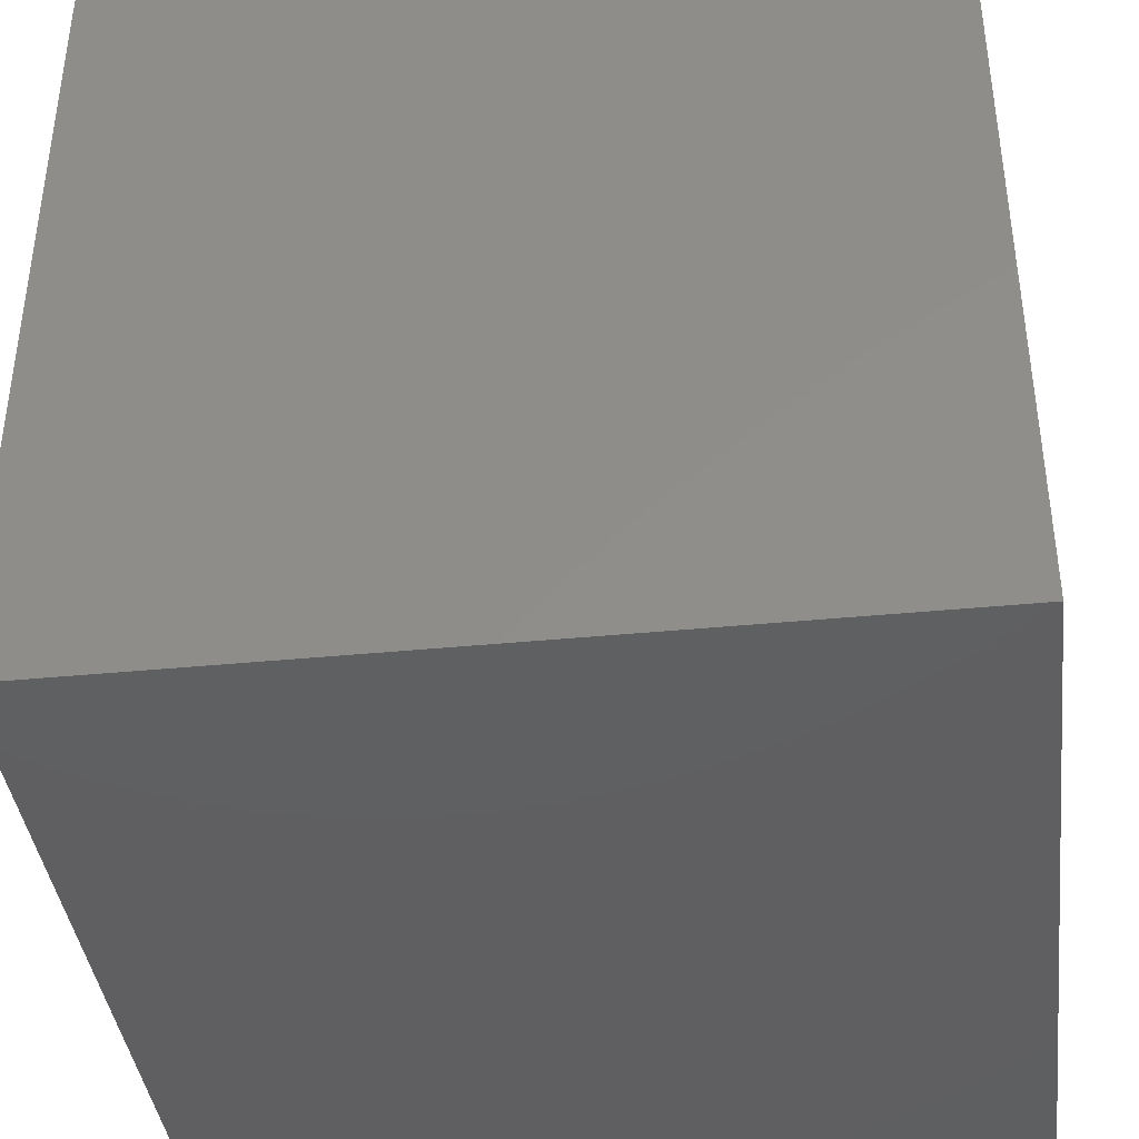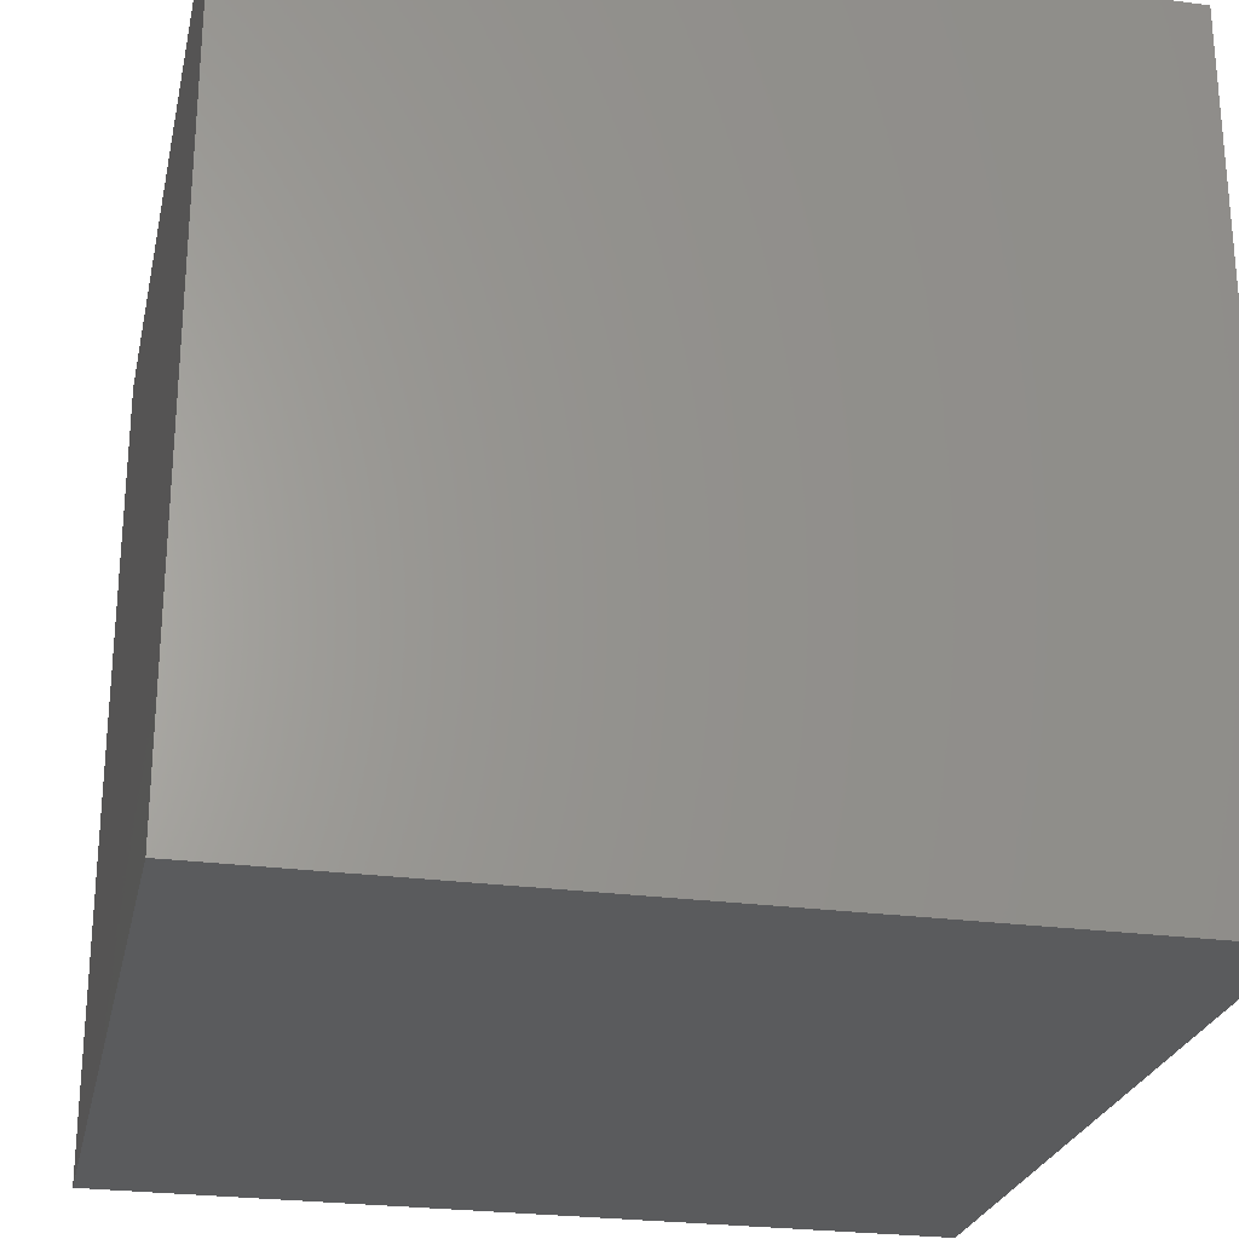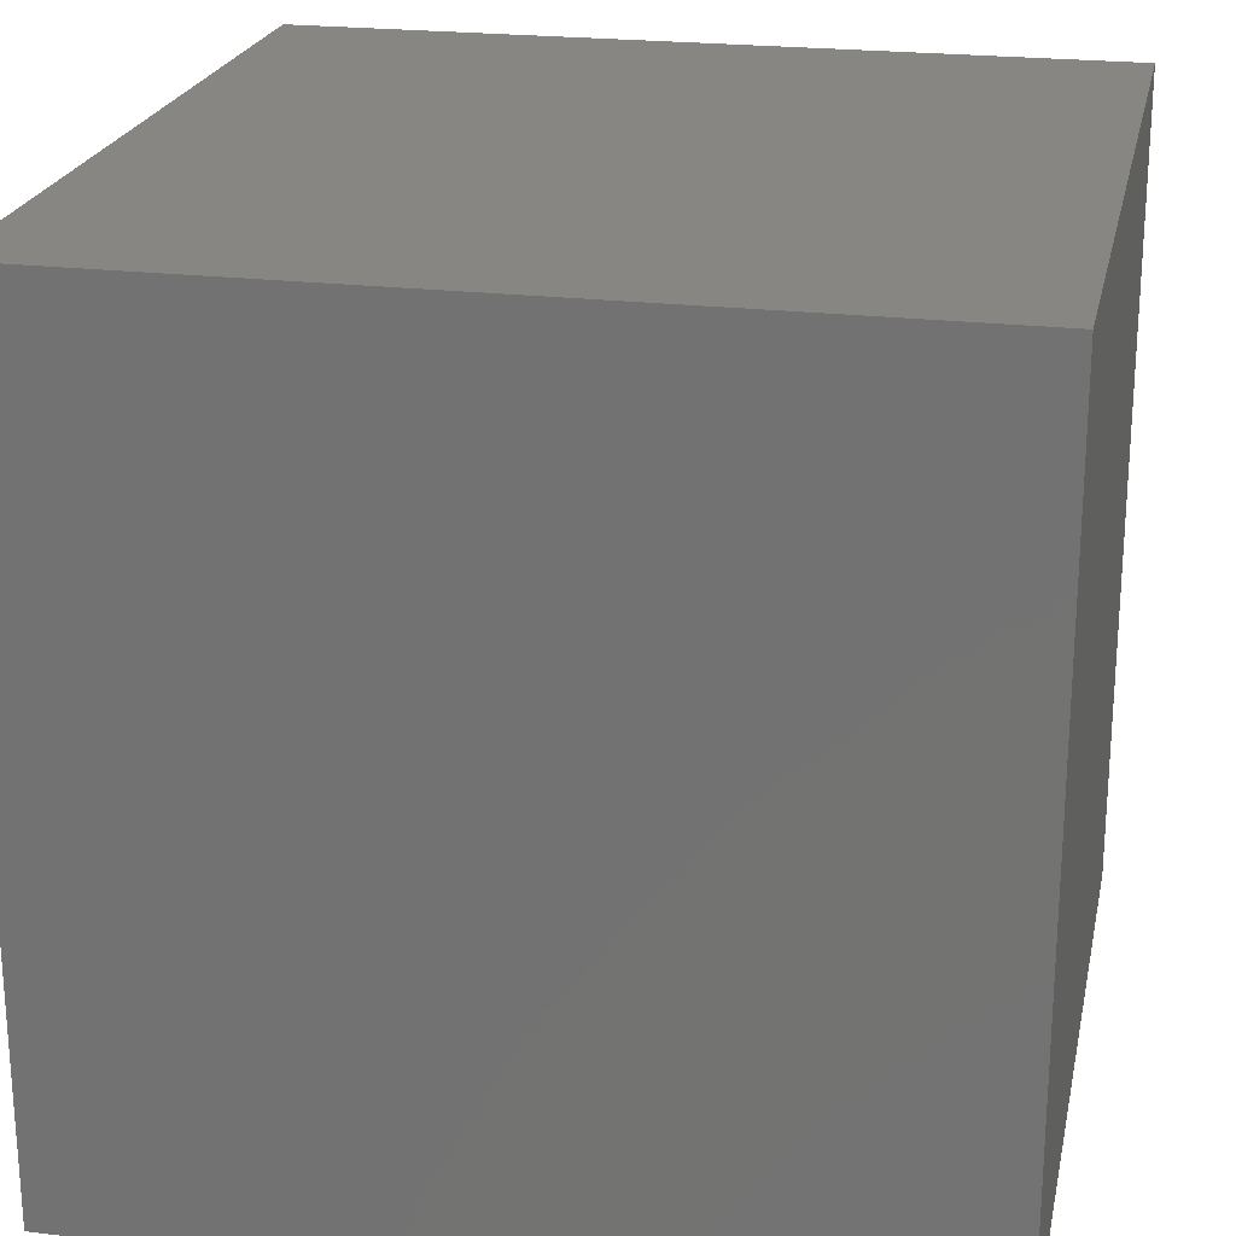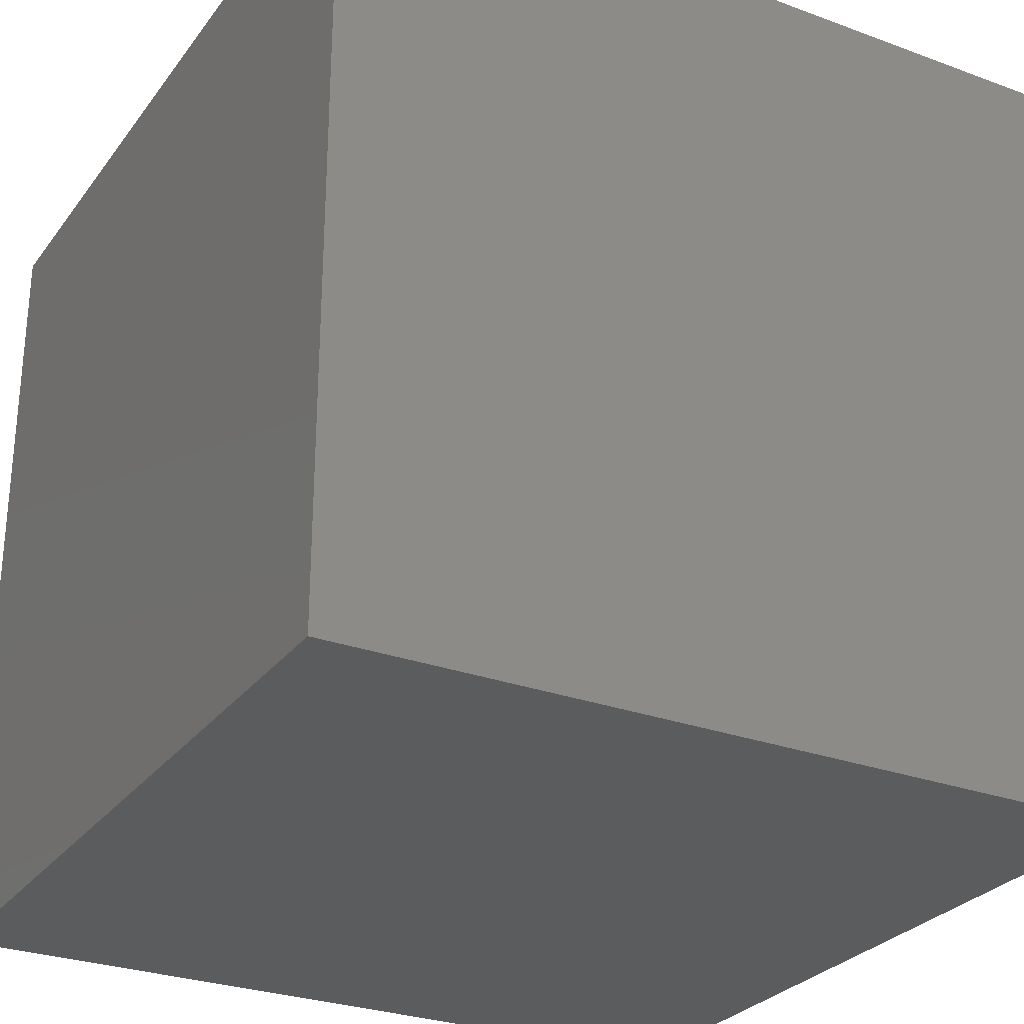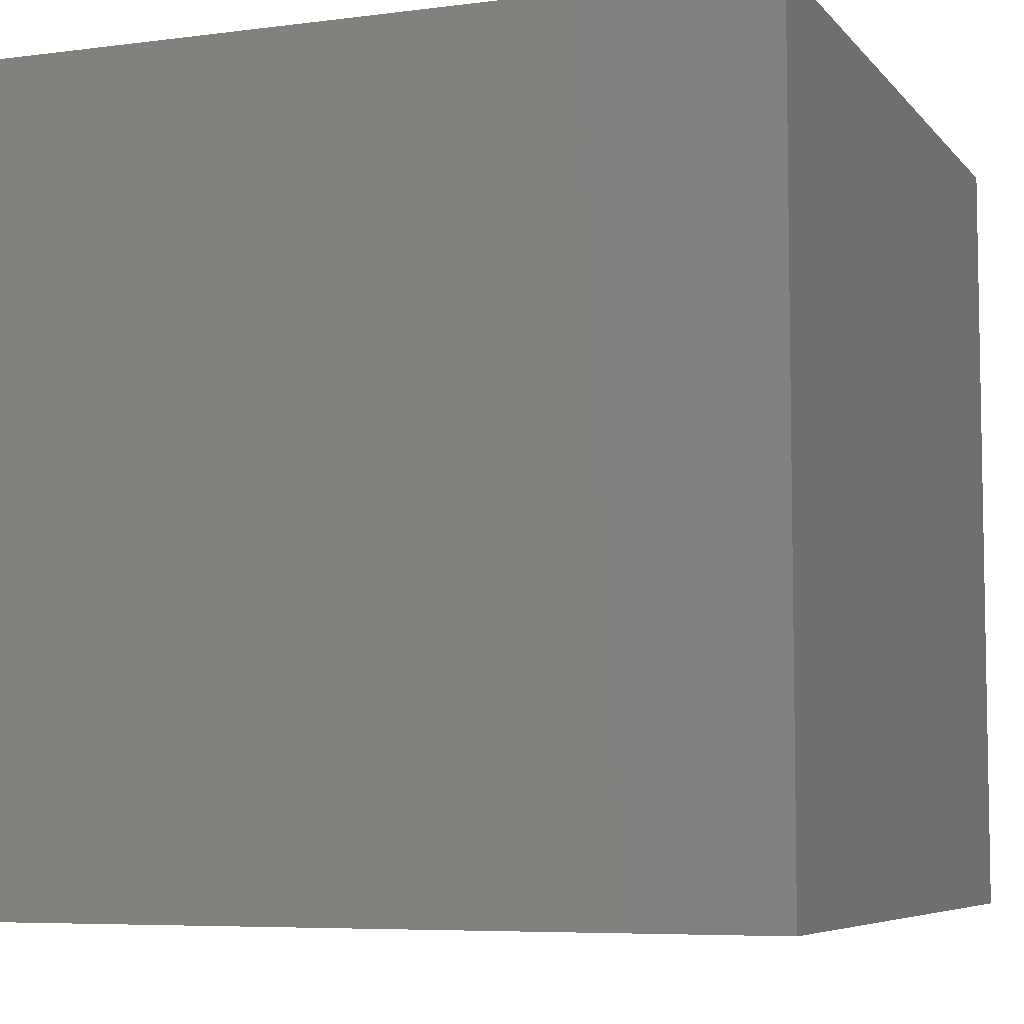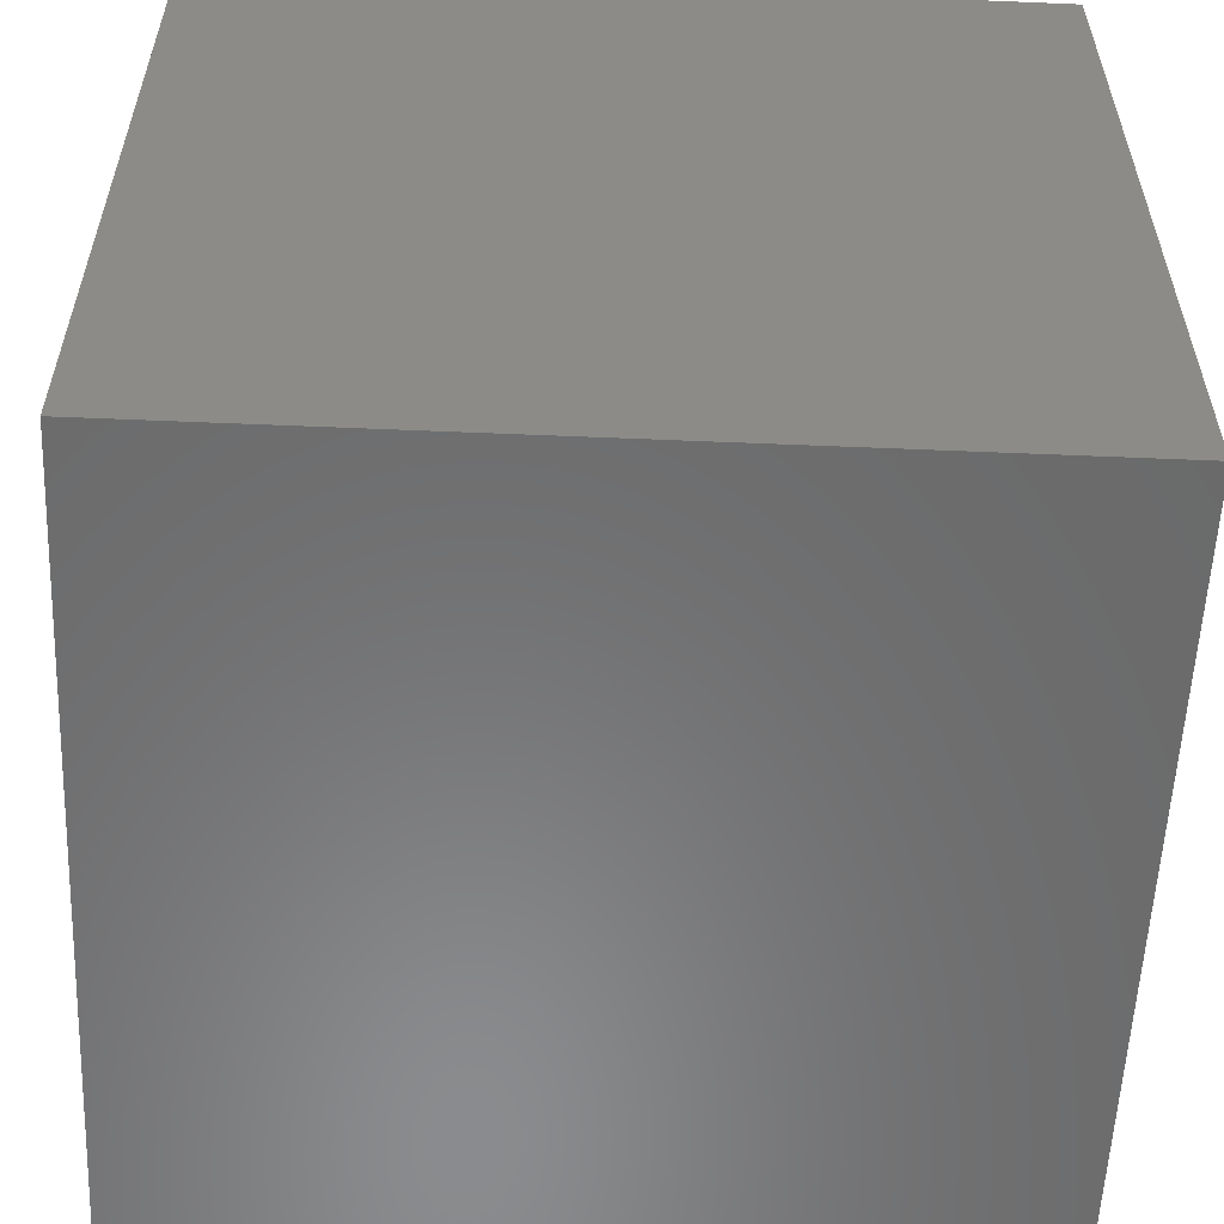
<metadata>
{"format":"stl","ext":"stl","renderer":"f3d","projection":"perspective","resolution":1024,"background":"white","views":[{"elev":-39.8,"azim":-173.1,"up":"+Y"},{"elev":-25.7,"azim":-102.1,"up":"+Z"},{"elev":22.5,"azim":11.7,"up":"+Y"},{"elev":-28.3,"azim":-29.1,"up":"+Y"},{"elev":-6.4,"azim":21.2,"up":"+Y"},{"elev":-56.9,"azim":-2.5,"up":"+Y"}]}
</metadata>
<code>
# stl→obj: 8 verts, 12 faces
v -1 7 -2
v -2 7 -2
v -1 6 -2
v -2 6 -2
v -1 6 -3
v -2 6 -3
v -1 7 -3
v -2 7 -3
f 1 2 3
f 3 2 4
f 5 6 7
f 7 6 8
f 4 6 3
f 3 6 5
f 2 8 4
f 4 8 6
f 1 7 2
f 2 7 8
f 3 5 1
f 1 5 7

</code>
